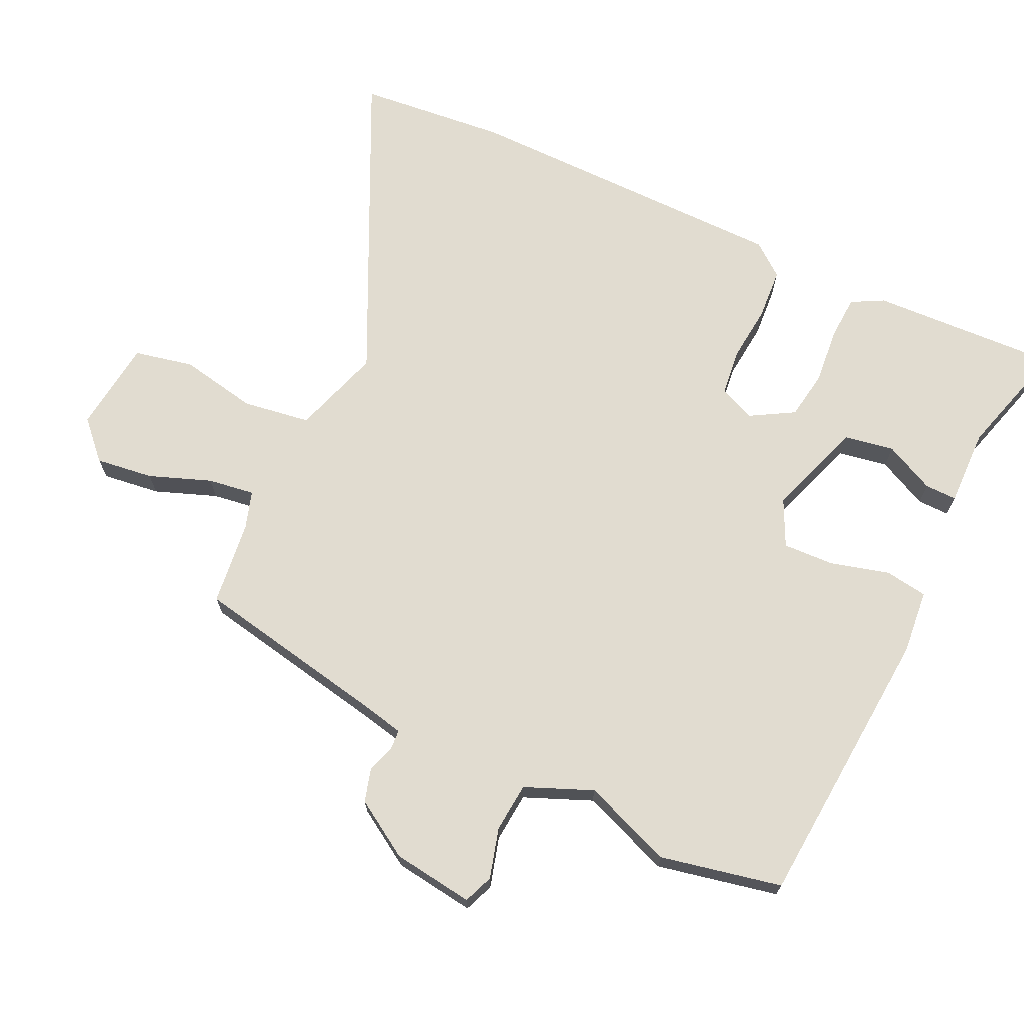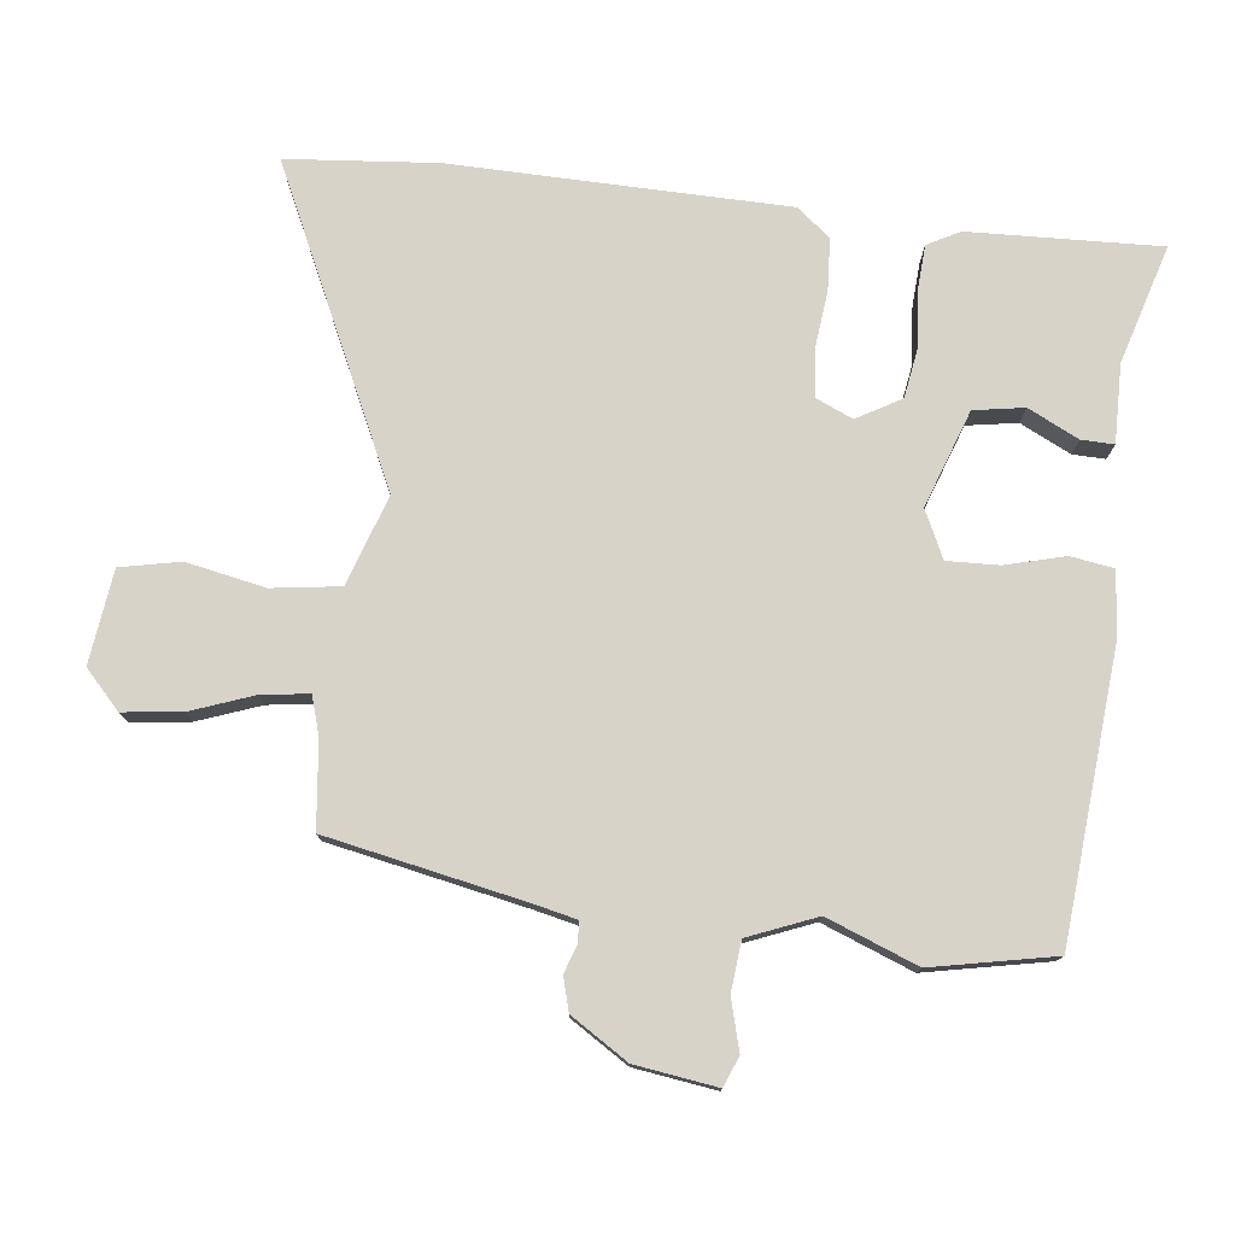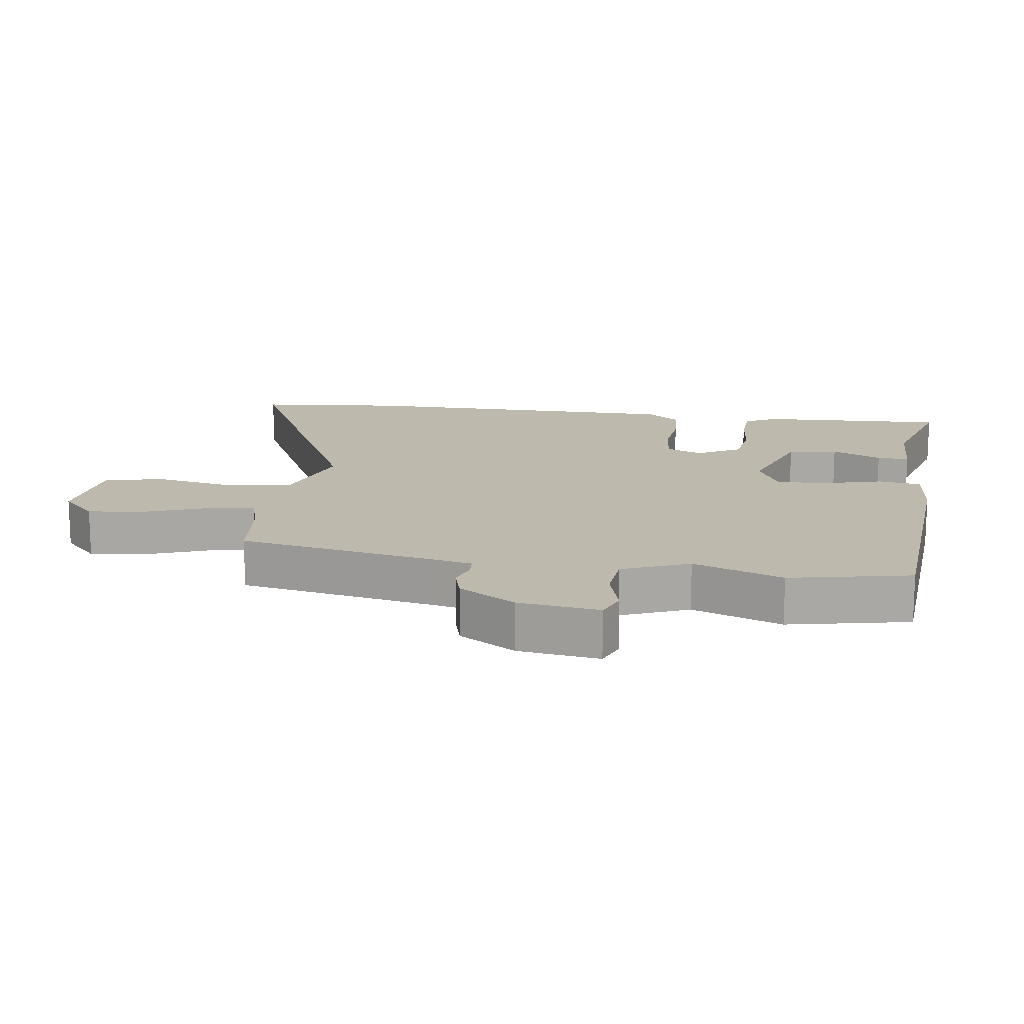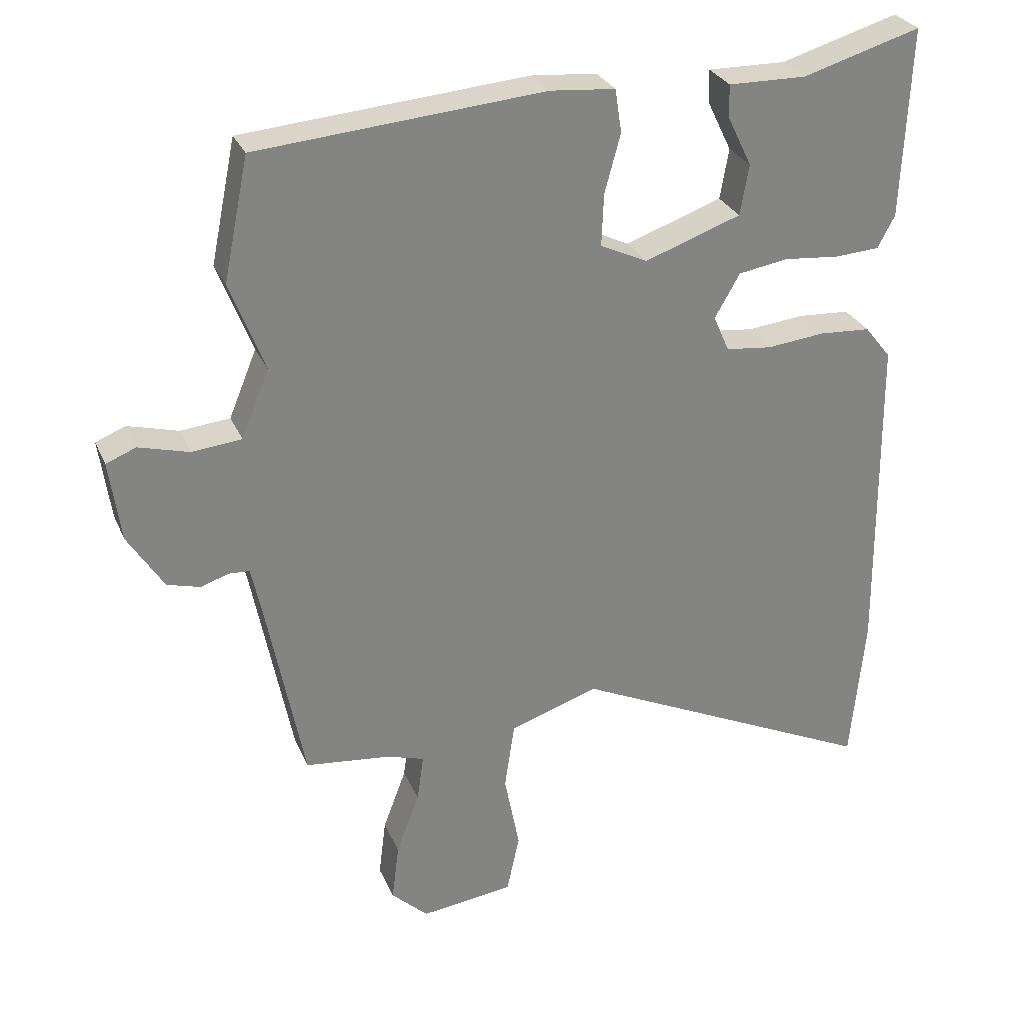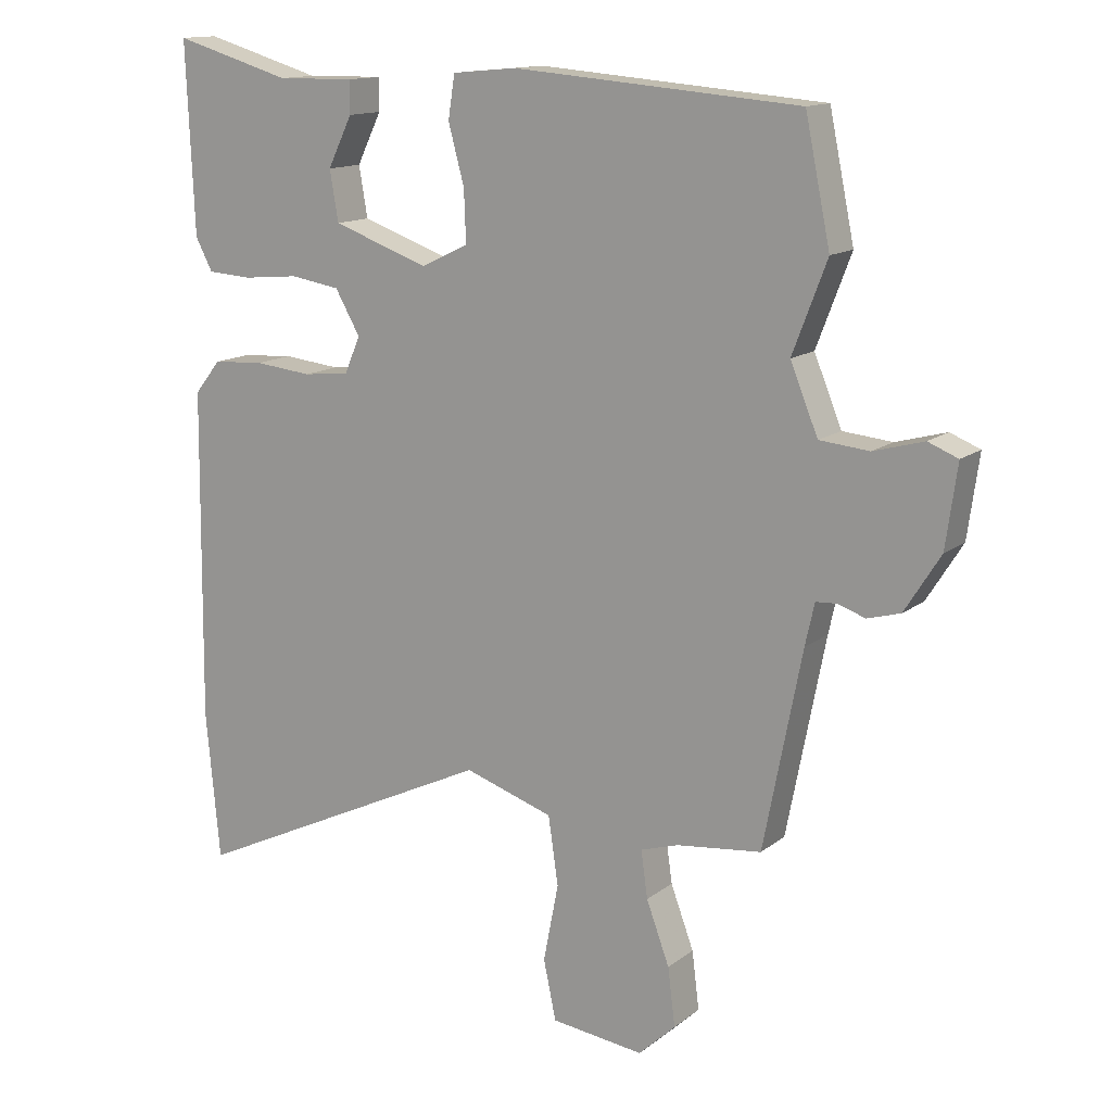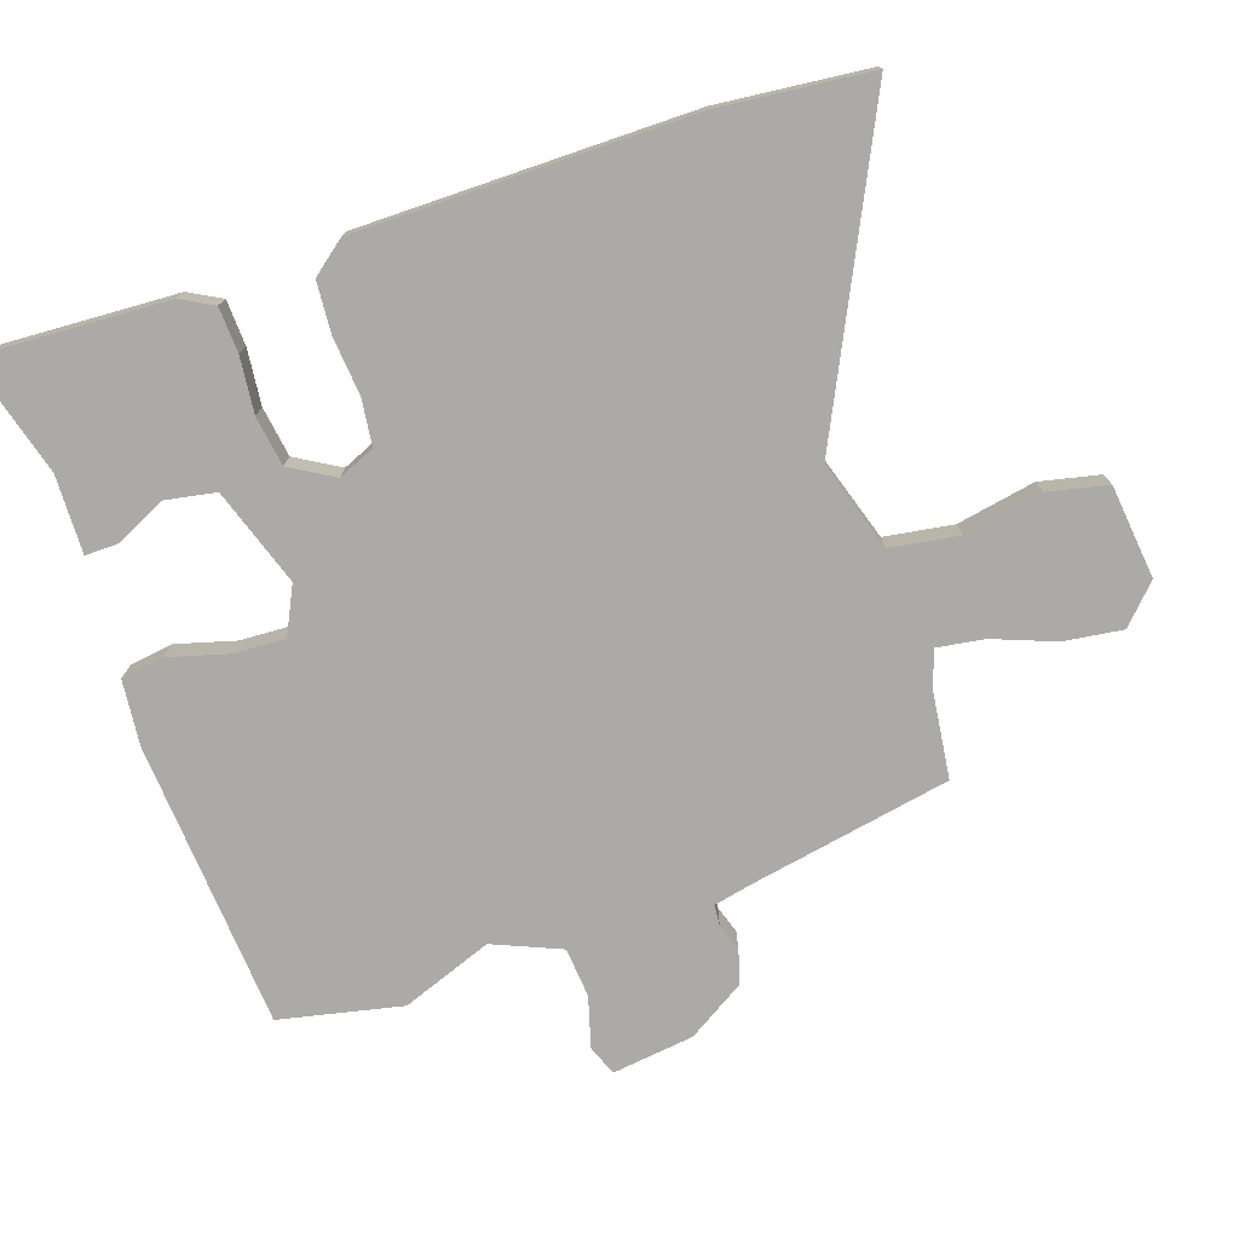
<metadata>
{"format":"obj","ext":"obj","renderer":"f3d","projection":"perspective","resolution":1024,"background":"white","views":[{"elev":69.4,"azim":-64.9,"up":"+Y"},{"elev":76.8,"azim":-83.1,"up":"+Y"},{"elev":15.2,"azim":-82.0,"up":"+Y"},{"elev":28.9,"azim":-20.2,"up":"+Z"},{"elev":13.8,"azim":-148.2,"up":"+Z"},{"elev":-75.7,"azim":108.2,"up":"+Y"}]}
</metadata>
<code>
v -0.537 0.07 0.319
v -0.499 0.07 0.503
v -0.067 0.07 0.538
v 0.031 0.07 0.529
v 0.041 0.07 0.464
v 0.017 0.07 0.375
v 0.014 0.07 0.297
v 0.085 0.07 0.263
v 0.231 0.07 0.314
v 0.244 0.07 0.39
v 0.207 0.07 0.466
v 0.206 0.07 0.515
v 0.324 0.07 0.513
v 0.502 0.07 0.565
v 0.49 0.07 0.278
v 0.464 0.07 0.229
v 0.396 0.07 0.225
v 0.312 0.07 0.233
v 0.237 0.07 0.221
v 0.199 0.07 0.155
v 0.223 0.07 0.1
v 0.293 0.07 0.092
v 0.38 0.07 0.101
v 0.458 0.07 0.096
v 0.498 0.07 0.046
v 0.504 0.07 -0.457
v 0.483 0.07 -0.683
v 0.016 0.07 -0.461
v -0.119 0.07 -0.505
v -0.134 0.07 -0.608
v -0.111 0.07 -0.726
v -0.13 0.07 -0.816
v -0.271 0.07 -0.833
v -0.327 0.07 -0.78
v -0.316 0.07 -0.692
v -0.281 0.07 -0.598
v -0.271 0.07 -0.527
v -0.328 0.07 -0.509
v -0.457 0.07 -0.494
v -0.515 0.07 -0.197
v -0.529 0.07 -0.134
v -0.56 0.07 -0.132
v -0.602 0.07 -0.146
v -0.652 0.07 -0.132
v -0.706 0.07 -0.046
v -0.723 0.07 0.077
v -0.678 0.07 0.095
v -0.602 0.07 0.074
v -0.527 0.07 0.081
v -0.485 0.07 0.183
v -0.537 0 0.319
v -0.499 0 0.503
v -0.067 0 0.538
v 0.031 0 0.529
v 0.041 0 0.464
v 0.017 0 0.375
v 0.014 0 0.297
v 0.085 0 0.263
v 0.231 0 0.314
v 0.244 0 0.39
v 0.207 0 0.466
v 0.206 0 0.515
v 0.324 0 0.513
v 0.502 0 0.565
v 0.49 0 0.278
v 0.464 0 0.229
v 0.396 0 0.225
v 0.312 0 0.233
v 0.237 0 0.221
v 0.199 0 0.155
v 0.223 0 0.1
v 0.293 0 0.092
v 0.38 0 0.101
v 0.458 0 0.096
v 0.498 0 0.046
v 0.504 0 -0.457
v 0.483 0 -0.683
v 0.016 0 -0.461
v -0.119 0 -0.505
v -0.134 0 -0.608
v -0.111 0 -0.726
v -0.13 0 -0.816
v -0.271 0 -0.833
v -0.327 0 -0.78
v -0.316 0 -0.692
v -0.281 0 -0.598
v -0.271 0 -0.527
v -0.328 0 -0.509
v -0.457 0 -0.494
v -0.515 0 -0.197
v -0.529 0 -0.134
v -0.56 0 -0.132
v -0.602 0 -0.146
v -0.652 0 -0.132
v -0.706 0 -0.046
v -0.723 0 0.077
v -0.678 0 0.095
v -0.602 0 0.074
v -0.527 0 0.081
v -0.485 0 0.183
f 45 46 47 48
f 45 48 49
f 42 43 44 45
f 41 42 45 49
f 40 41 49 50
f 38 39 40 50
f 33 34 35 36
f 33 36 37
f 30 31 32 33
f 29 30 33 37
f 28 29 37 38
f 26 27 28
f 25 26 28
f 22 23 24 25
f 21 22 25 28
f 20 21 28 38
f 15 16 17 18
f 13 14 15 18
f 13 18 19
f 10 11 12 13
f 9 10 13 19
f 8 9 19 20
f 3 4 5 6
f 3 6 7
f 50 1 2 3
f 50 3 7
f 20 38 50
f 7 8 20 50
f 98 97 96 95
f 99 98 95
f 95 94 93 92
f 99 95 92 91
f 100 99 91 90
f 100 90 89 88
f 86 85 84 83
f 87 86 83
f 83 82 81 80
f 87 83 80 79
f 88 87 79 78
f 78 77 76
f 78 76 75
f 75 74 73 72
f 78 75 72 71
f 88 78 71 70
f 68 67 66 65
f 68 65 64 63
f 69 68 63
f 63 62 61 60
f 69 63 60 59
f 70 69 59 58
f 56 55 54 53
f 57 56 53
f 53 52 51 100
f 57 53 100
f 100 88 70
f 100 70 58 57
f 1 51 52 2
f 2 52 53 3
f 3 53 54 4
f 4 54 55 5
f 5 55 56 6
f 6 56 57 7
f 7 57 58 8
f 8 58 59 9
f 9 59 60 10
f 10 60 61 11
f 11 61 62 12
f 12 62 63 13
f 13 63 64 14
f 14 64 65 15
f 15 65 66 16
f 16 66 67 17
f 17 67 68 18
f 18 68 69 19
f 19 69 70 20
f 20 70 71 21
f 21 71 72 22
f 22 72 73 23
f 23 73 74 24
f 24 74 75 25
f 25 75 76 26
f 26 76 77 27
f 27 77 78 28
f 28 78 79 29
f 29 79 80 30
f 30 80 81 31
f 31 81 82 32
f 32 82 83 33
f 33 83 84 34
f 34 84 85 35
f 35 85 86 36
f 36 86 87 37
f 37 87 88 38
f 38 88 89 39
f 39 89 90 40
f 40 90 91 41
f 41 91 92 42
f 42 92 93 43
f 43 93 94 44
f 44 94 95 45
f 45 95 96 46
f 46 96 97 47
f 47 97 98 48
f 48 98 99 49
f 49 99 100 50
f 50 100 51 1

</code>
